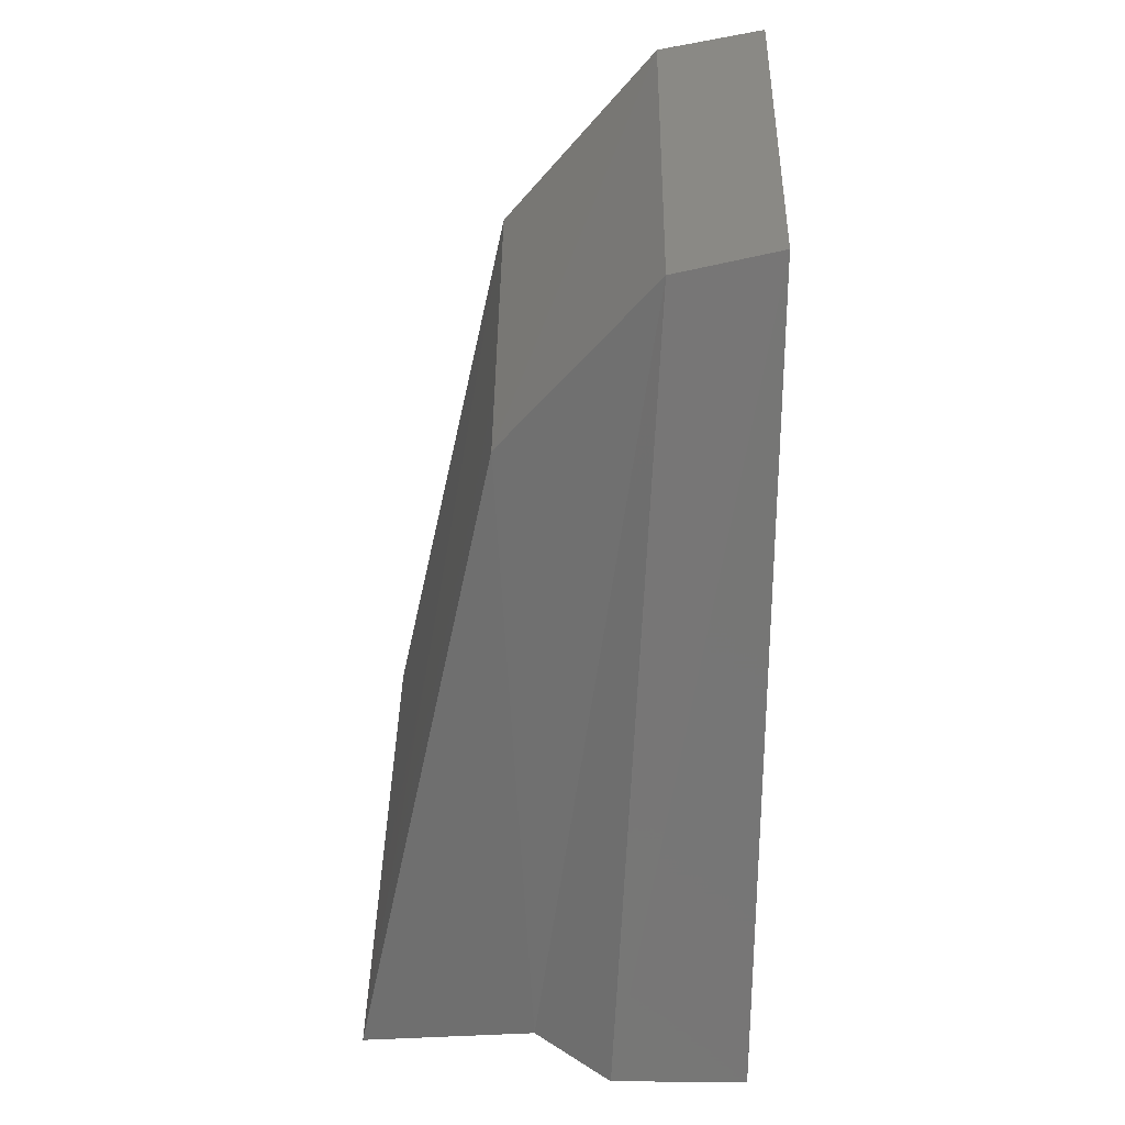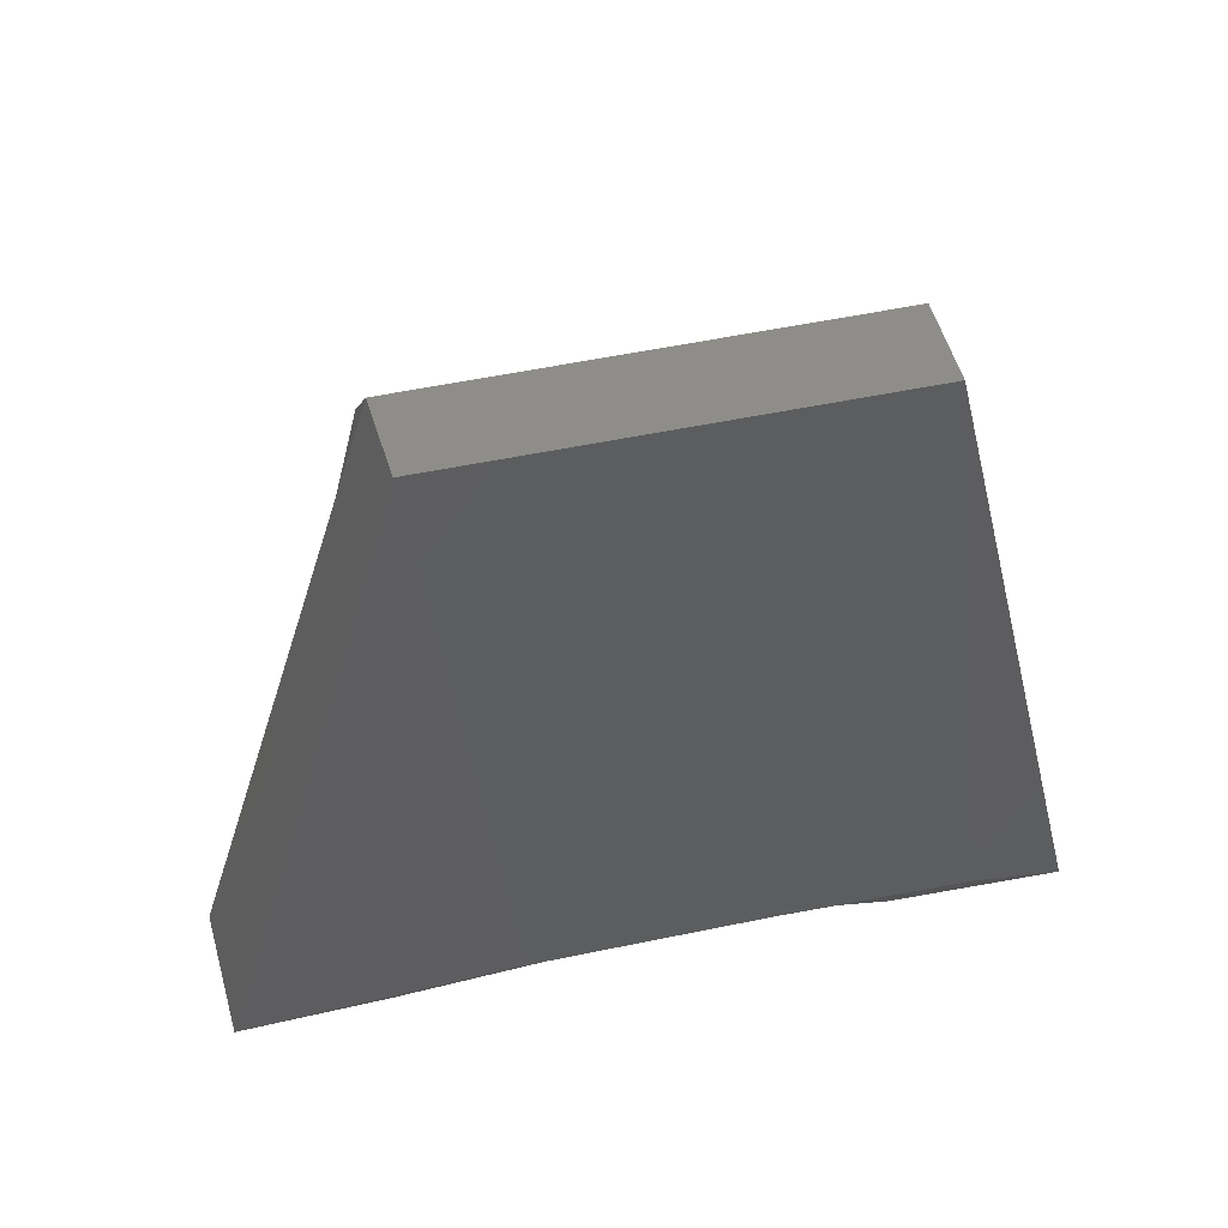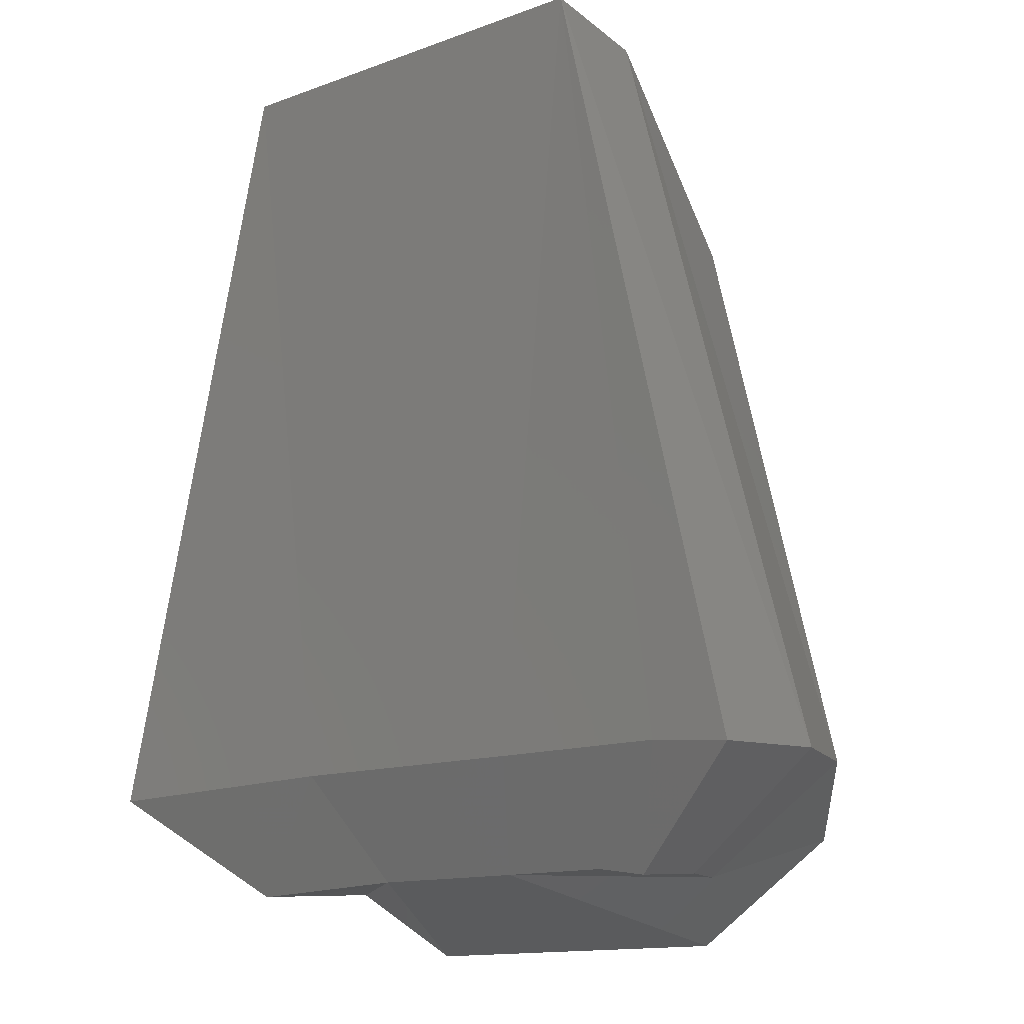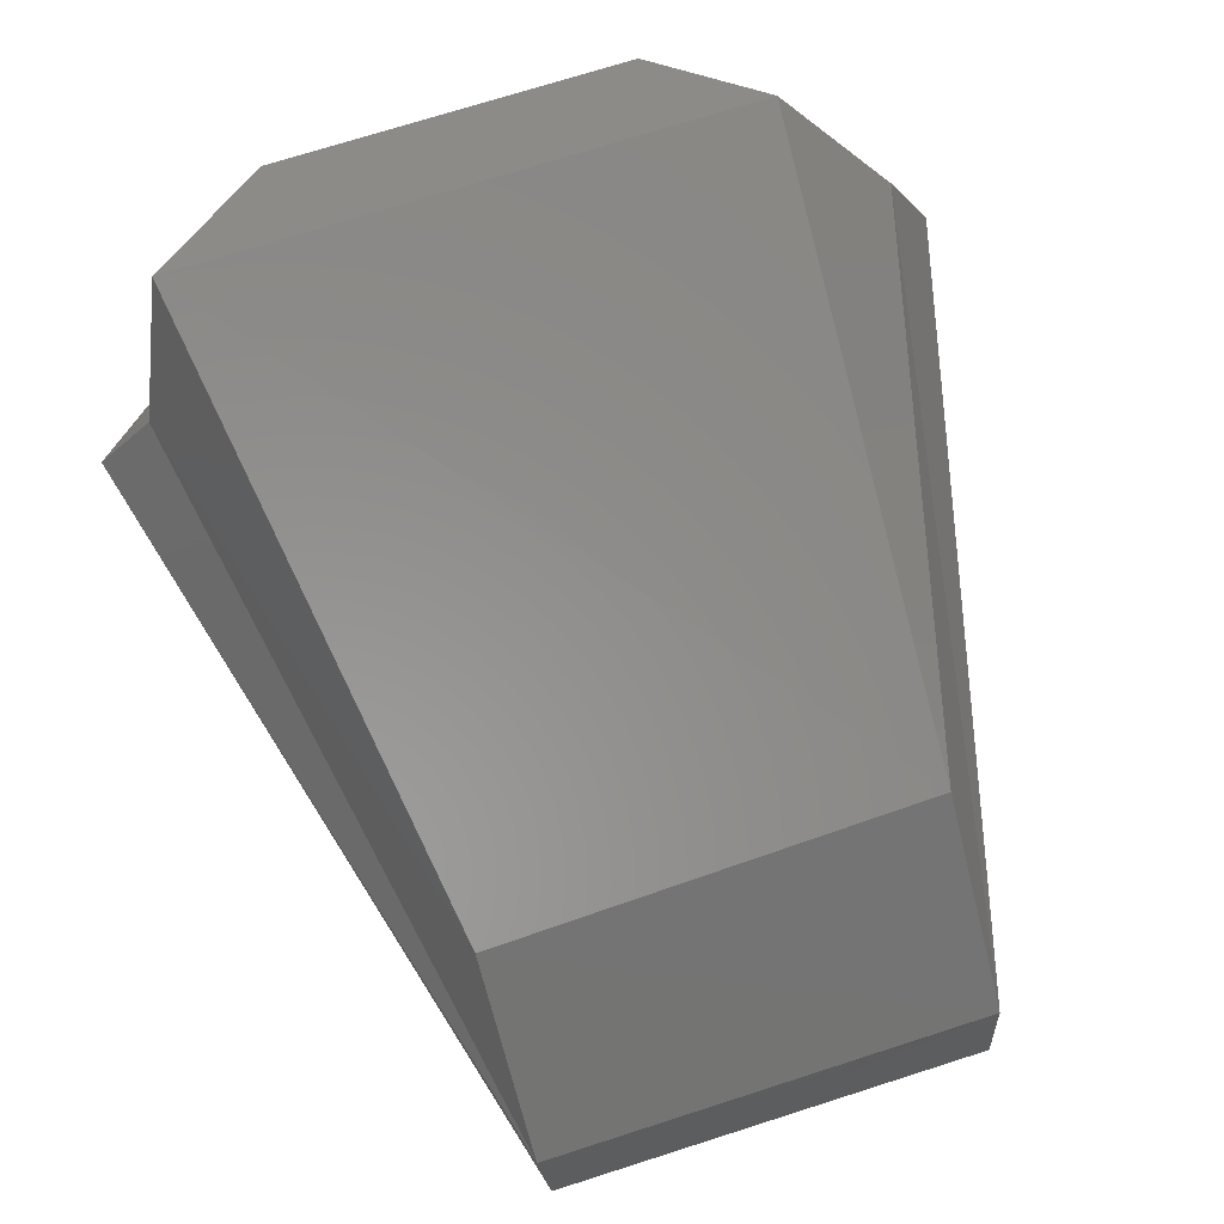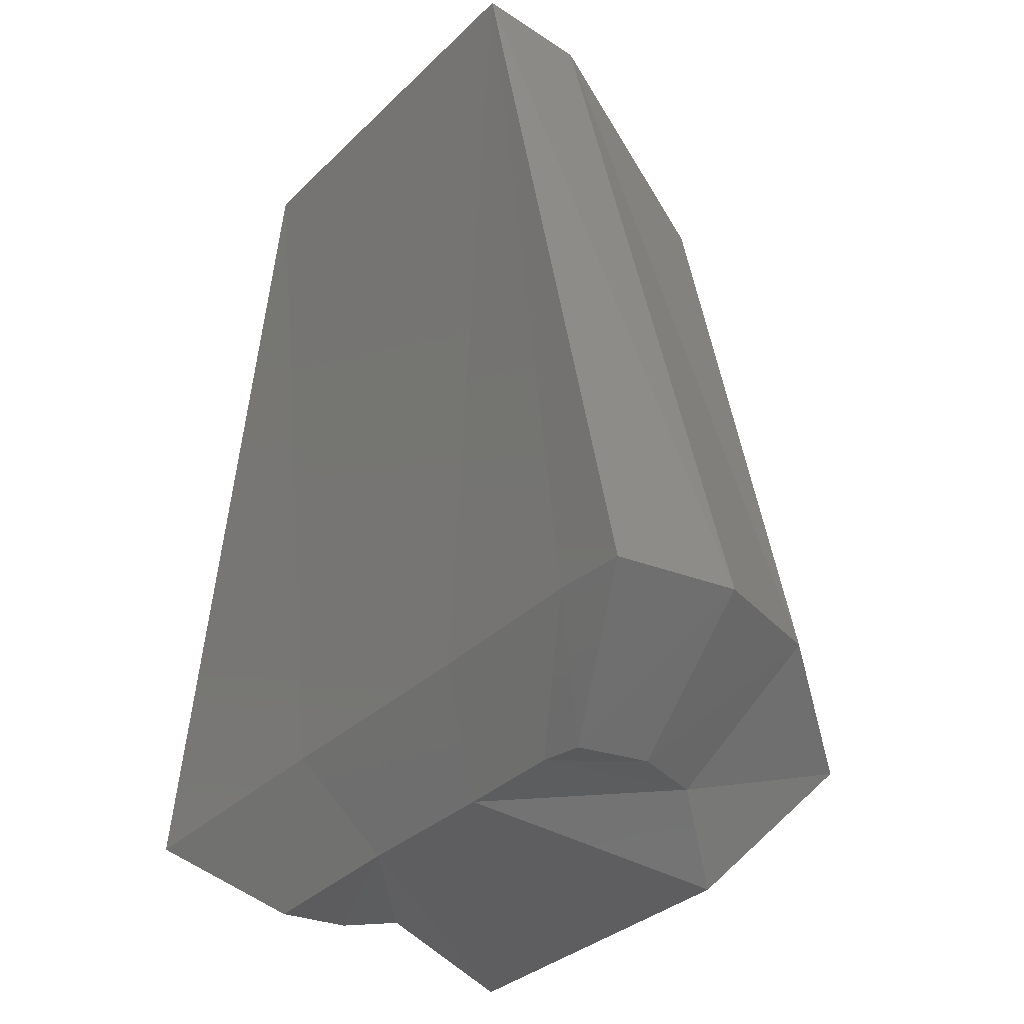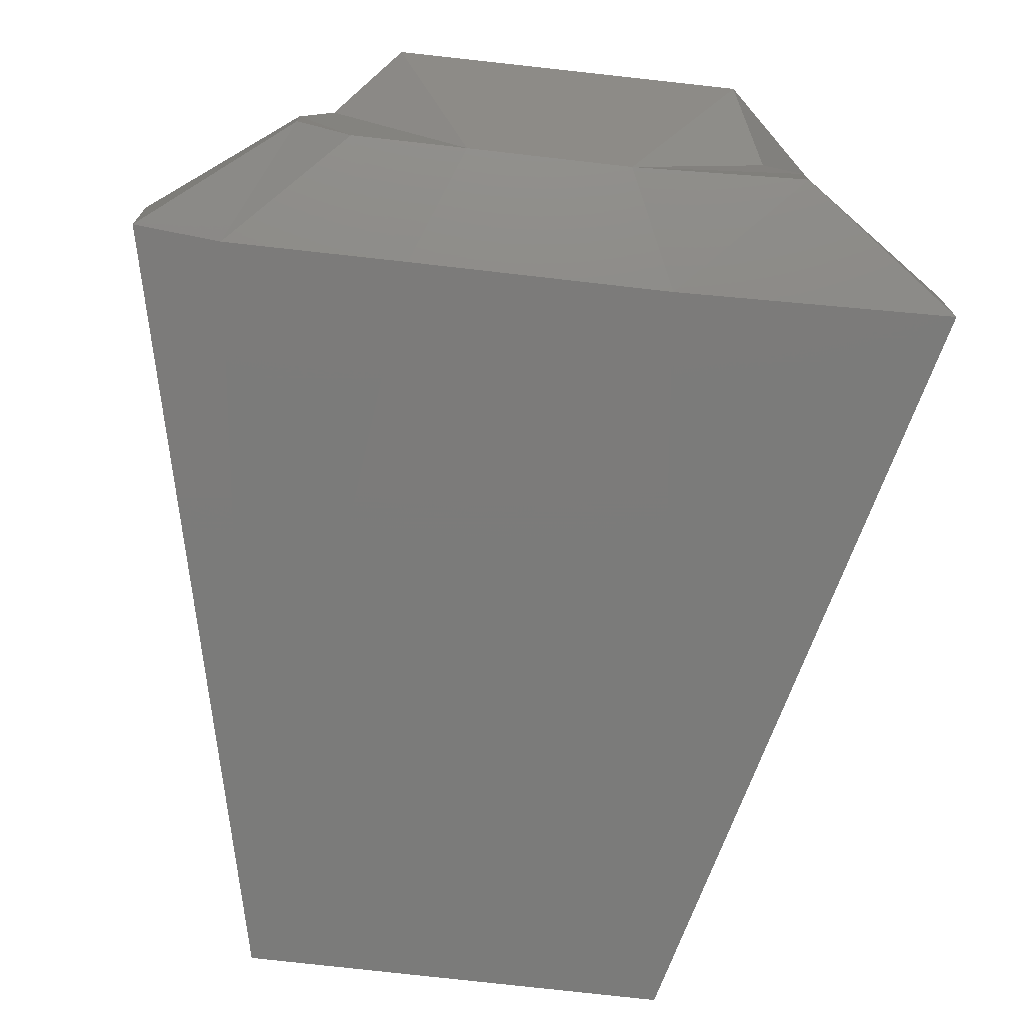
<metadata>
{"format":"stl","ext":"stl","renderer":"f3d","projection":"perspective","resolution":1024,"background":"white","views":[{"elev":35.9,"azim":-88.9,"up":"+Z"},{"elev":52.9,"azim":-12.6,"up":"+Z"},{"elev":-13.1,"azim":40.4,"up":"+Z"},{"elev":75.7,"azim":-17.5,"up":"+Y"},{"elev":-30.7,"azim":54.2,"up":"+Z"},{"elev":-73.3,"azim":173.5,"up":"+Y"}]}
</metadata>
<code>
# stl→obj: 28 verts, 52 faces
v -0.01893 -0.00735 0.03229
v -0.03546 -0.004352 -0.02896
v -0.01854 -0.01567 0.03417
v 0.01748 -0.007133 0.03216
v -0.01868 0.004744 0.01767
v -0.03066 0.001628 -0.02884
v 0.01713 -0.01561 0.03411
v -0.03495 -0.01484 -0.02939
v -0.01191 -0.01433 -0.02873
v -0.02216 -0.009463 -0.03834
v 0.009736 -0.01429 -0.02873
v -0.007645 -0.009157 -0.03768
v -0.02248 -0.003168 -0.03791
v 0.005991 -0.009133 -0.03768
v -0.01692 0.008838 -0.04312
v -0.01946 0.0004196 -0.03779
v 0.02486 -0.01456 -0.02873
v 0.01552 -0.009295 -0.03768
v 0.01778 0.002785 -0.03779
v 0.01273 0.008847 -0.04299
v -0.02663 0.01566 -0.03417
v 0.02043 0.01567 -0.03404
v 0.01736 0.005234 0.0169
v 0.02845 0.00557 -0.02884
v 0.02031 -0.003168 -0.03791
v 0.03246 -0.004352 -0.02896
v 0.03195 -0.01484 -0.02939
v 0.01998 -0.009463 -0.03834
f 1 2 3
f 4 1 3
f 4 5 1
f 5 6 1
f 6 2 1
f 7 4 3
f 2 8 3
f 8 9 3
f 9 7 3
f 10 9 8
f 2 10 8
f 9 11 7
f 12 11 9
f 10 12 9
f 2 13 10
f 13 12 10
f 12 14 11
f 15 14 12
f 13 16 12
f 16 15 12
f 11 17 7
f 11 14 18
f 11 18 17
f 14 19 18
f 20 19 14
f 15 20 14
f 21 15 16
f 22 20 15
f 22 15 21
f 6 16 13
f 21 16 6
f 21 6 5
f 23 21 5
f 22 21 23
f 24 22 23
f 19 20 22
f 19 22 24
f 25 19 24
f 19 25 18
f 24 23 4
f 26 24 4
f 25 24 26
f 23 5 4
f 26 4 7
f 27 26 7
f 28 25 26
f 28 26 27
f 18 25 28
f 17 18 28
f 17 28 27
f 17 27 7
f 6 13 2

</code>
